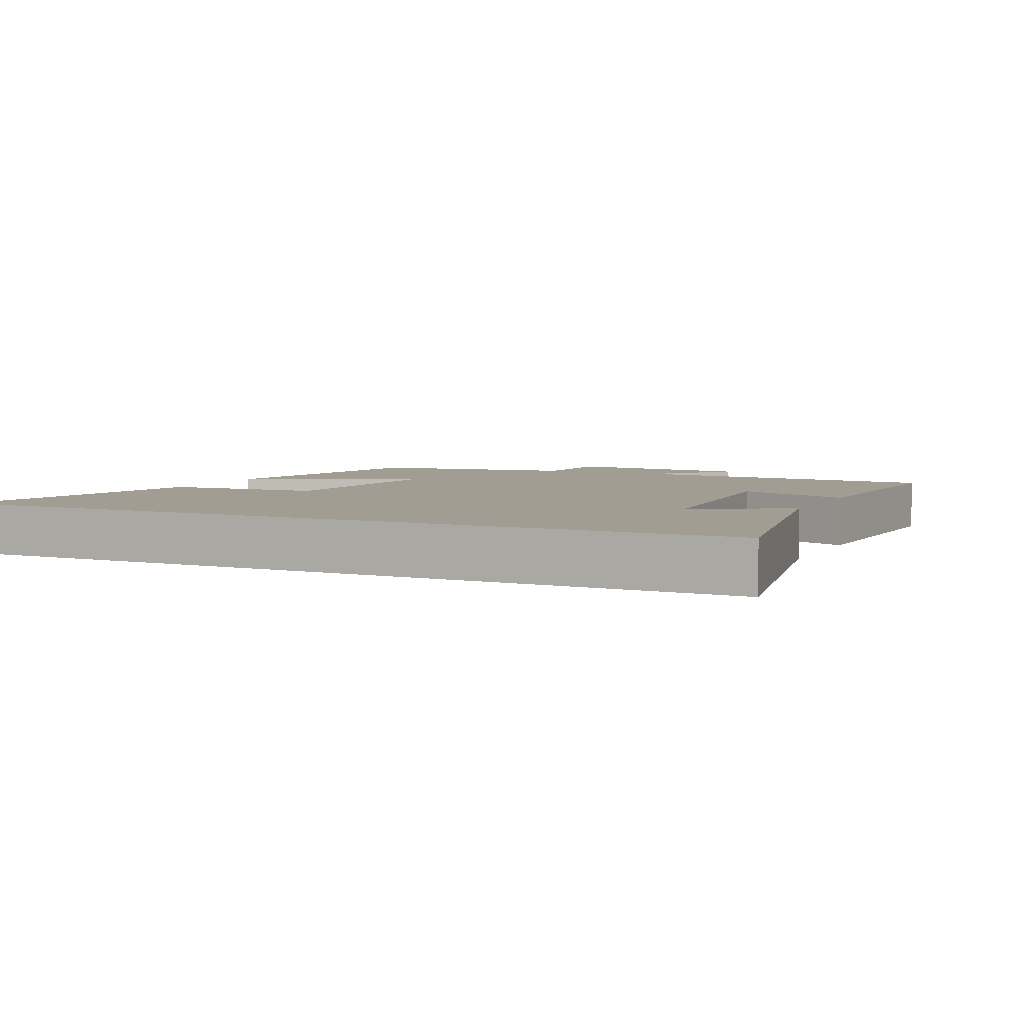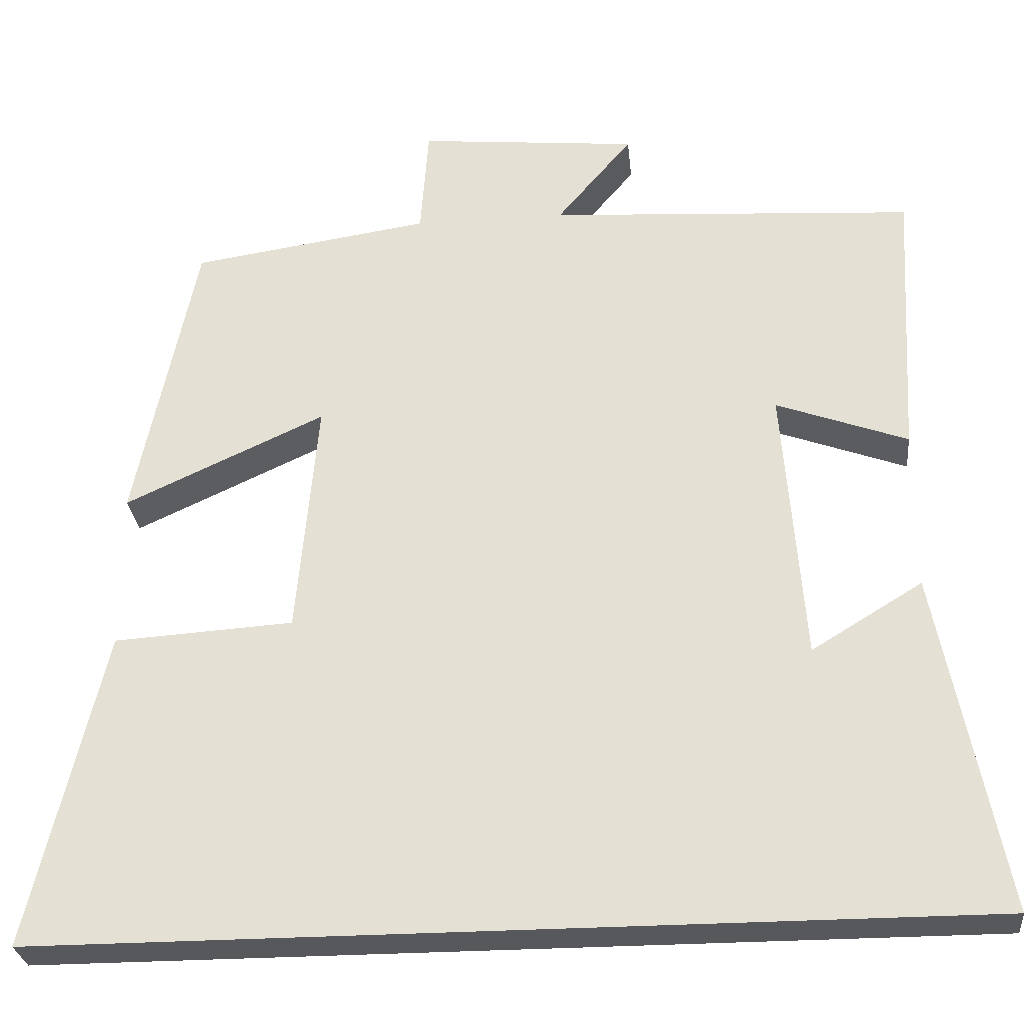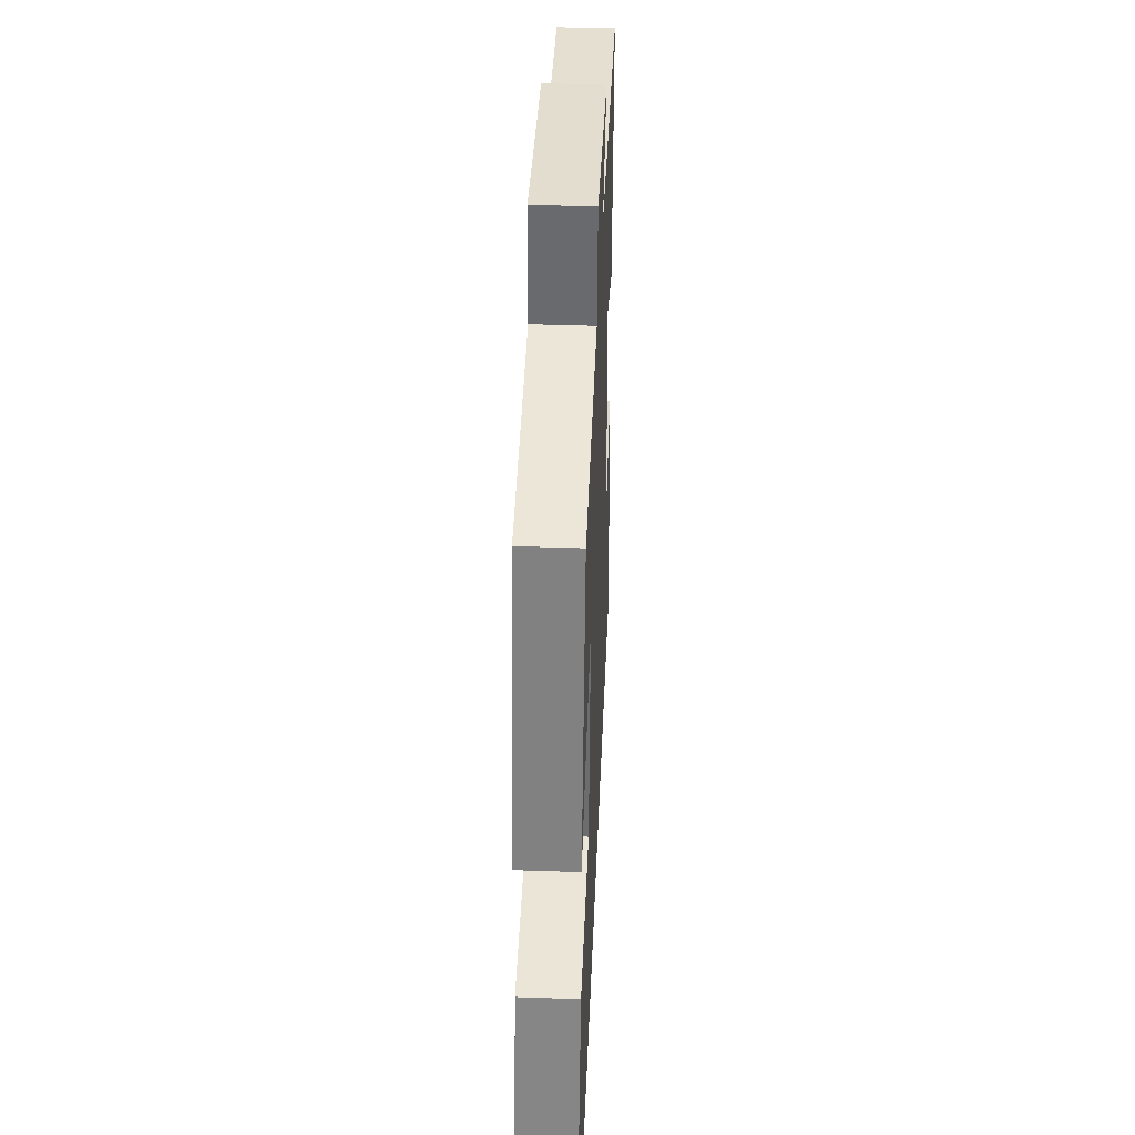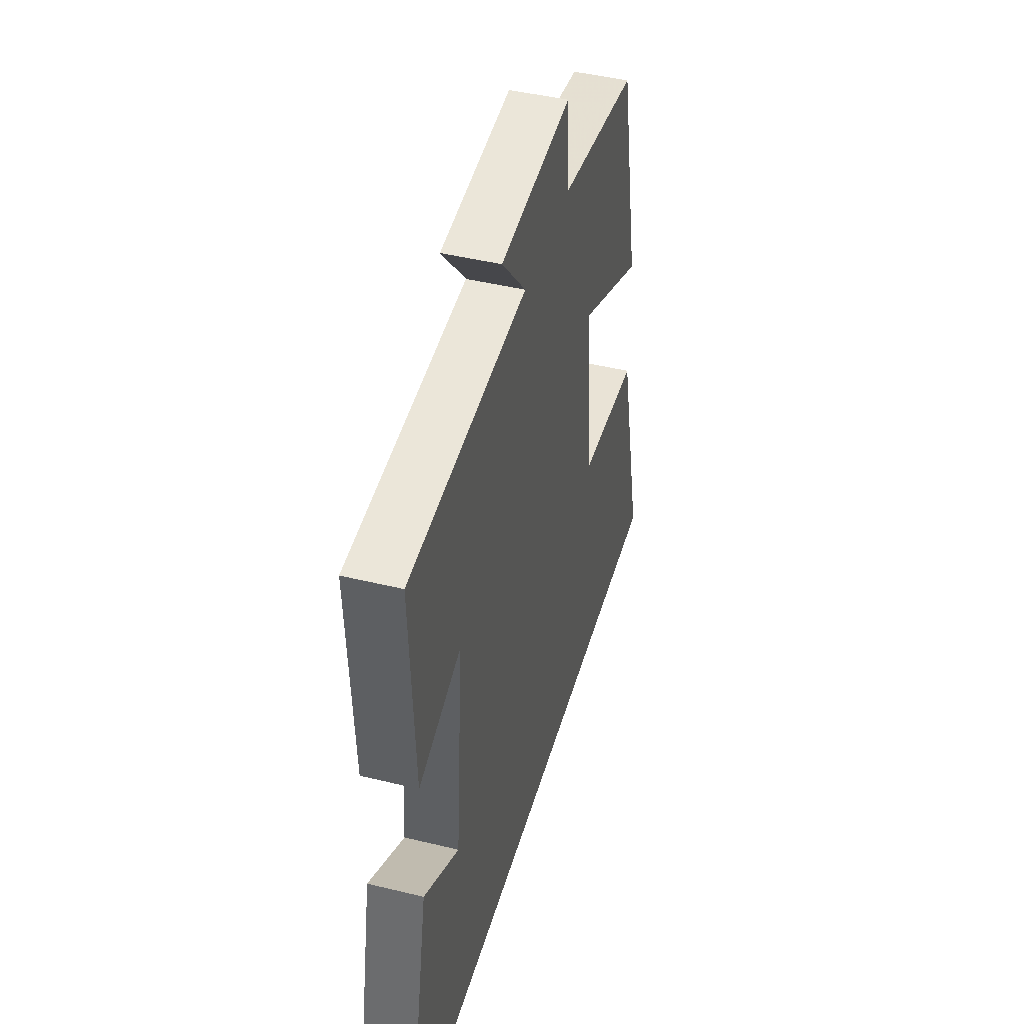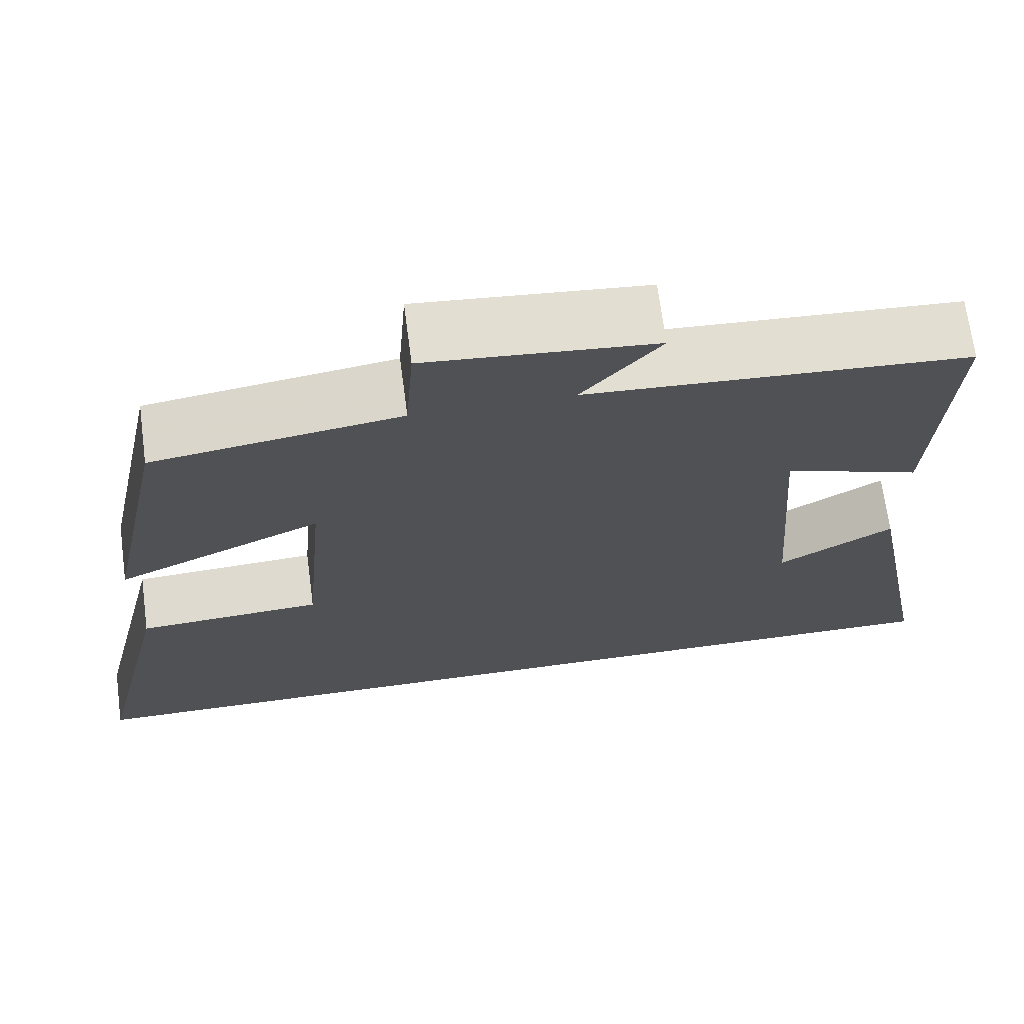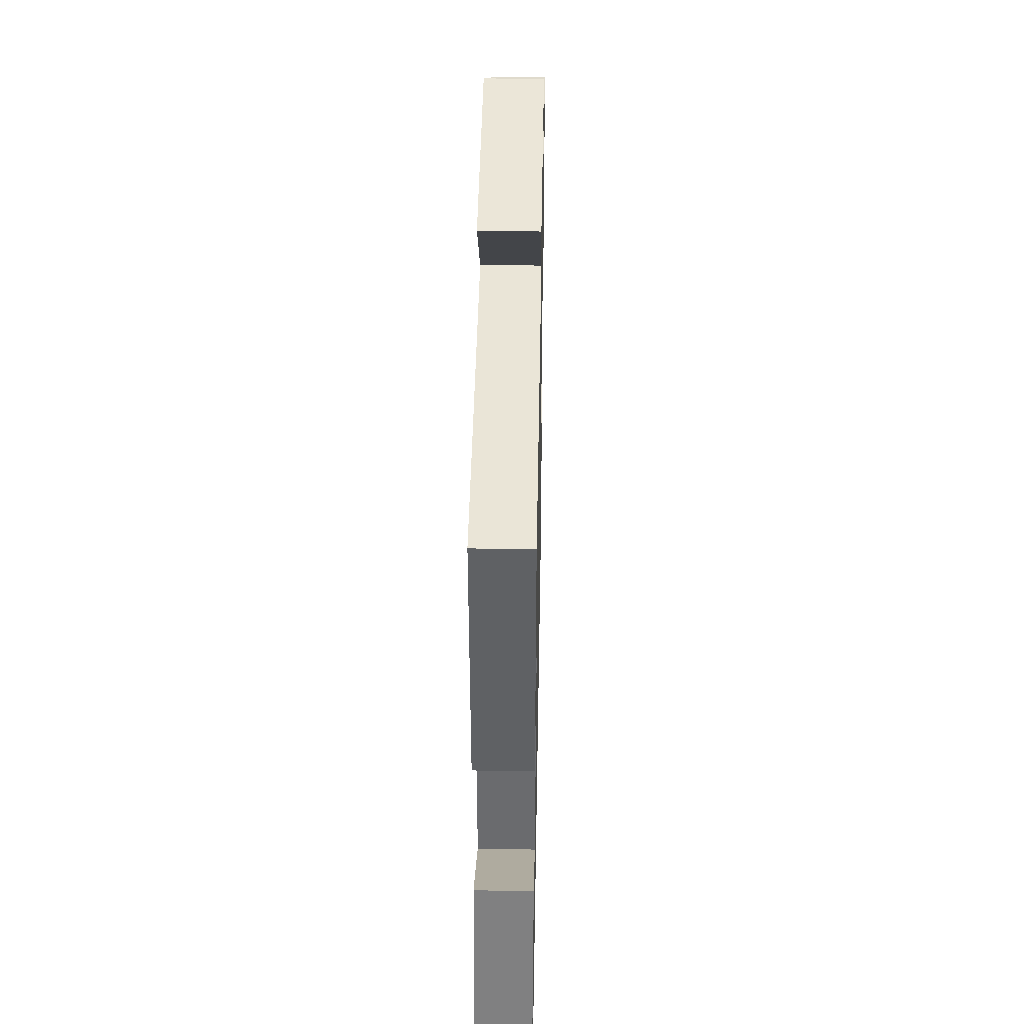
<metadata>
{"format":"obj","ext":"obj","renderer":"f3d","projection":"perspective","resolution":1024,"background":"white","views":[{"elev":4.9,"azim":-154.8,"up":"+Y"},{"elev":-28.4,"azim":-174.2,"up":"+Z"},{"elev":40.9,"azim":92.4,"up":"+Z"},{"elev":45.0,"azim":-74.2,"up":"+Z"},{"elev":69.1,"azim":172.5,"up":"+Z"},{"elev":40.8,"azim":-88.9,"up":"+Z"}]}
</metadata>
<code>
v 0.424 0.07 0.456
v 0.5 0.07 0.09
v 0.251 0.07 0.204
v 0.277 0.07 -0.092
v 0.5 0.07 -0.106
v 0.593 0.07 -0.5
v -0.582 0.07 -0.5
v -0.5 0.07 -0.076
v -0.362 0.07 -0.16
v -0.336 0.07 0.186
v -0.5 0.07 0.126
v -0.519 0.07 0.472
v -0.063 0.07 0.5
v -0.157 0.07 0.611
v 0.117 0.07 0.637
v 0.127 0.07 0.5
v 0.424 0 0.456
v 0.5 0 0.09
v 0.251 0 0.204
v 0.277 0 -0.092
v 0.5 0 -0.106
v 0.593 0 -0.5
v -0.582 0 -0.5
v -0.5 0 -0.076
v -0.362 0 -0.16
v -0.336 0 0.186
v -0.5 0 0.126
v -0.519 0 0.472
v -0.063 0 0.5
v -0.157 0 0.611
v 0.117 0 0.637
v 0.127 0 0.5
f 13 14 15 16
f 12 13 16
f 11 12 16
f 10 11 16
f 9 10 16 1
f 7 8 9
f 6 7 9
f 5 6 9
f 4 5 9
f 3 4 9
f 3 9 1
f 1 2 3
f 32 31 30 29
f 32 29 28
f 32 28 27
f 32 27 26
f 17 32 26 25
f 25 24 23
f 25 23 22
f 25 22 21
f 25 21 20
f 25 20 19
f 17 25 19
f 19 18 17
f 1 17 18 2
f 2 18 19 3
f 3 19 20 4
f 4 20 21 5
f 5 21 22 6
f 6 22 23 7
f 7 23 24 8
f 8 24 25 9
f 9 25 26 10
f 10 26 27 11
f 11 27 28 12
f 12 28 29 13
f 13 29 30 14
f 14 30 31 15
f 15 31 32 16
f 16 32 17 1

</code>
